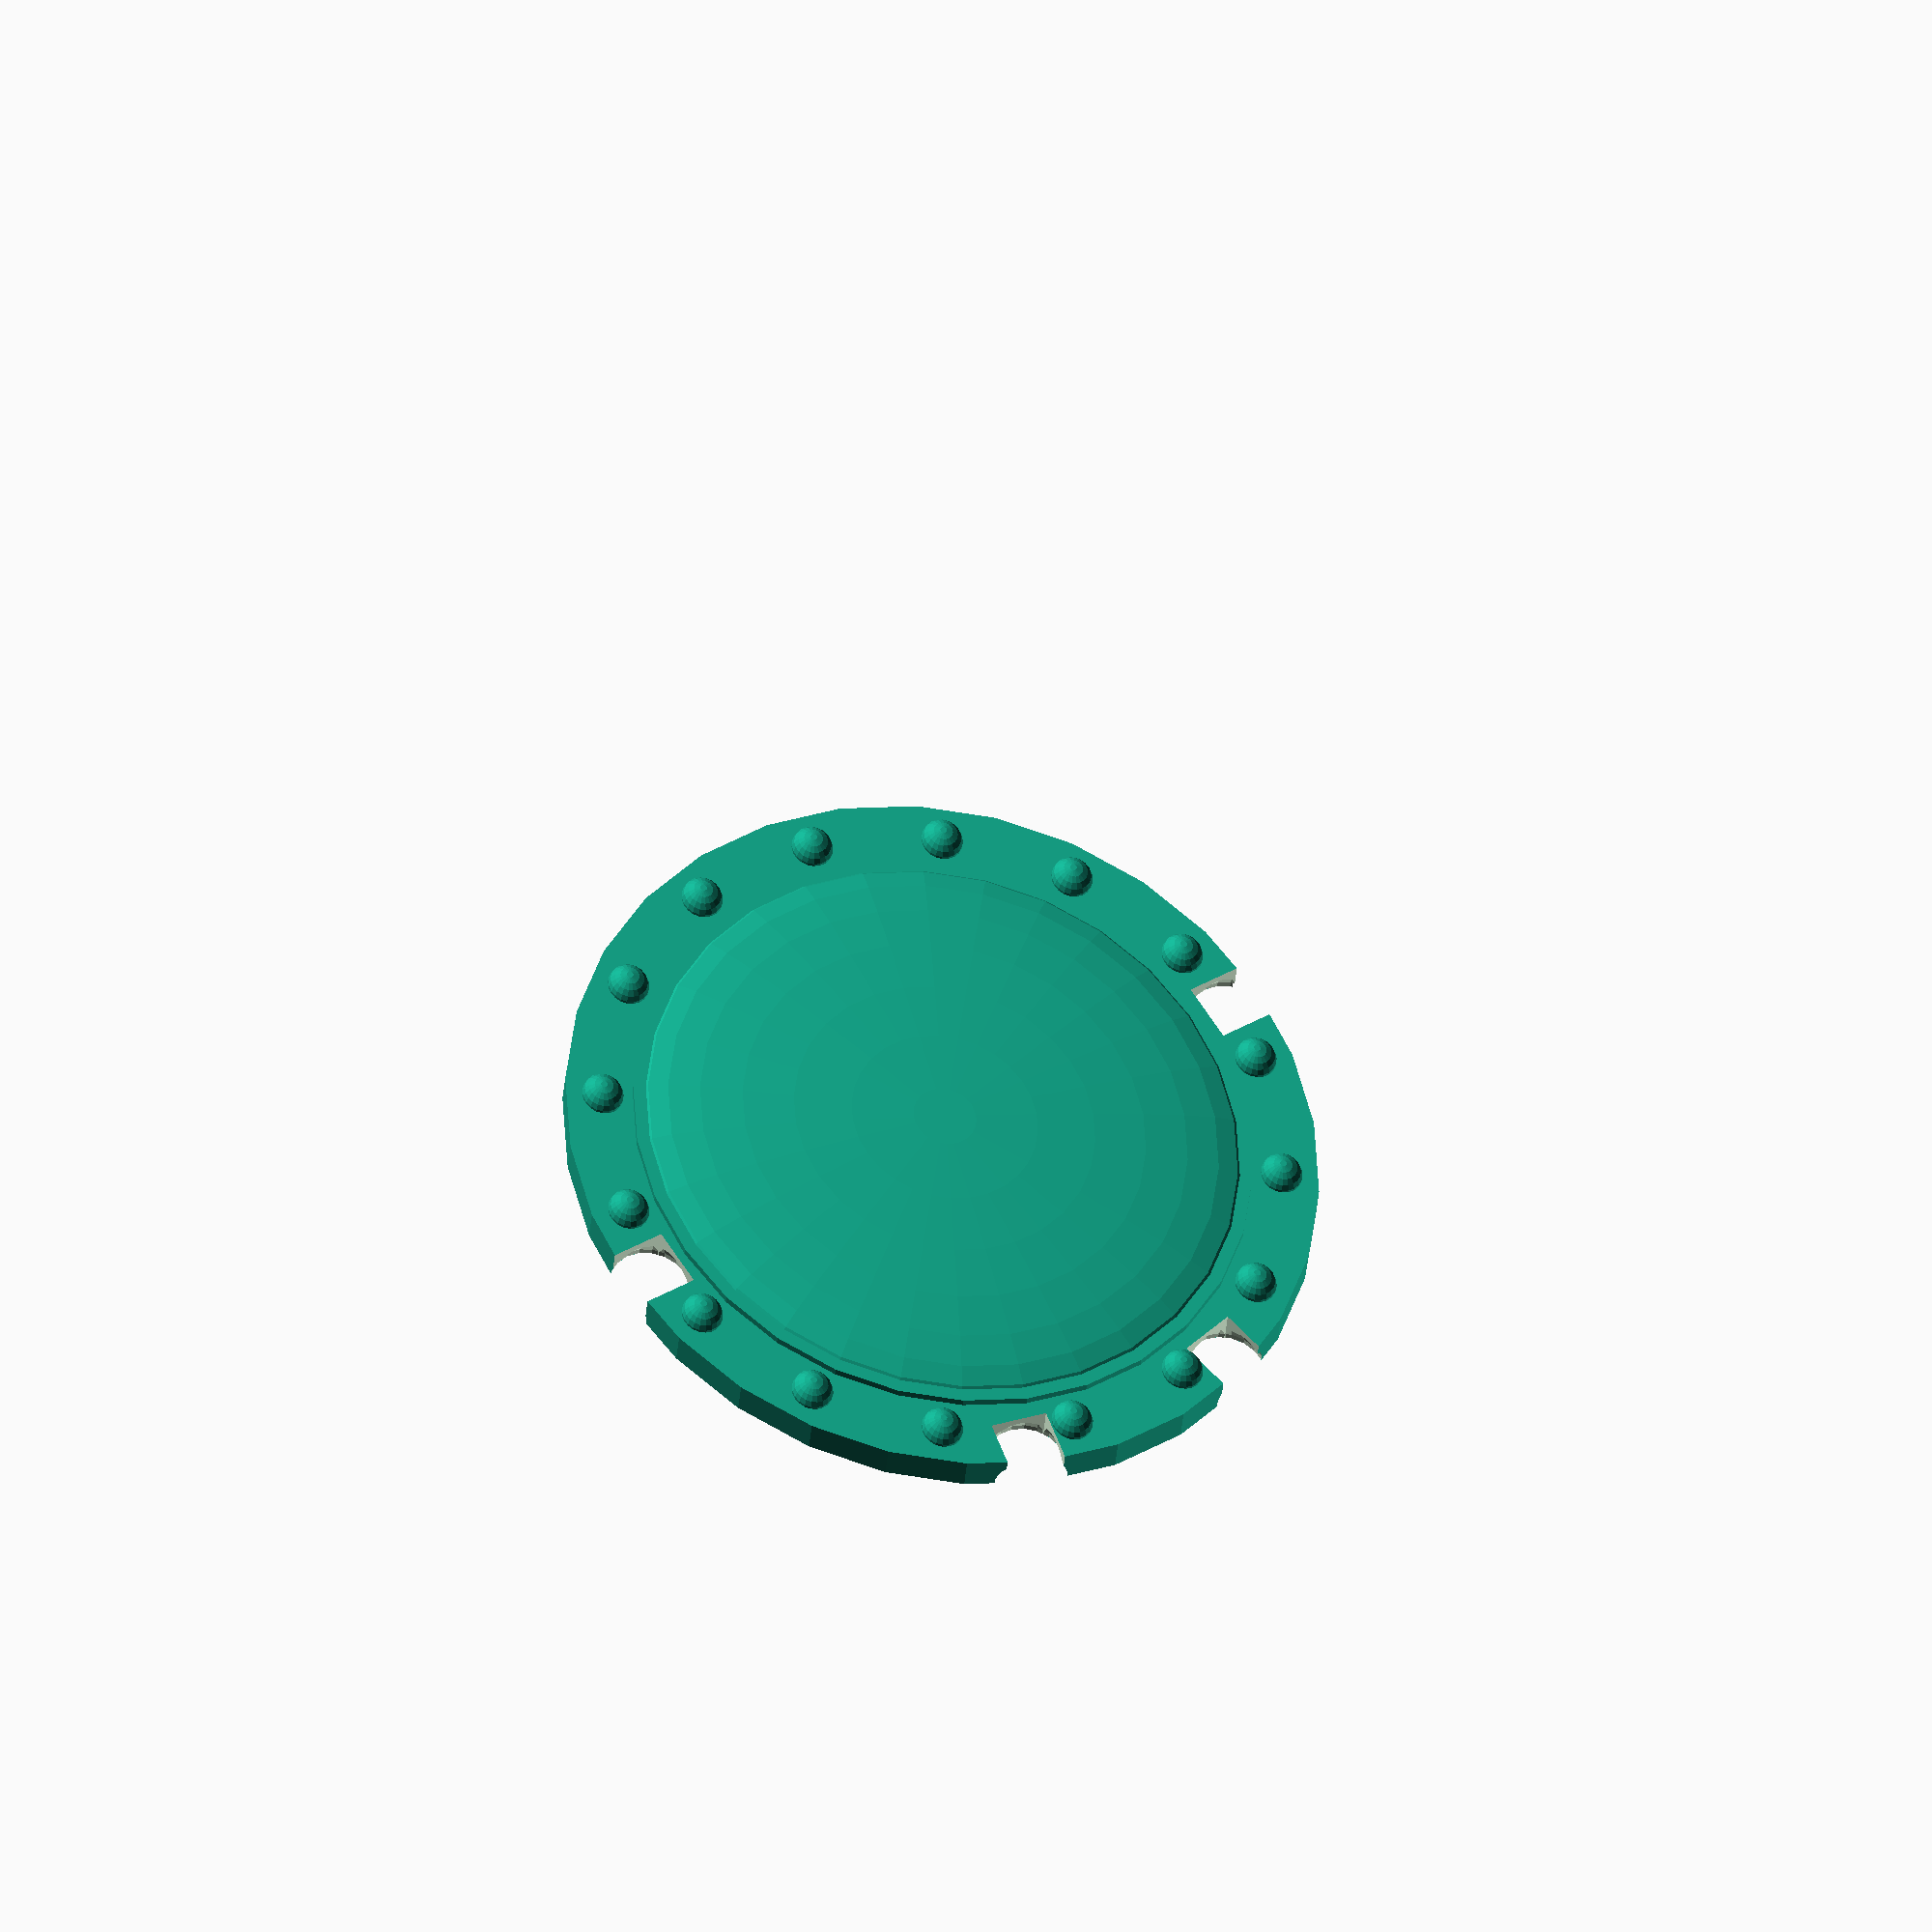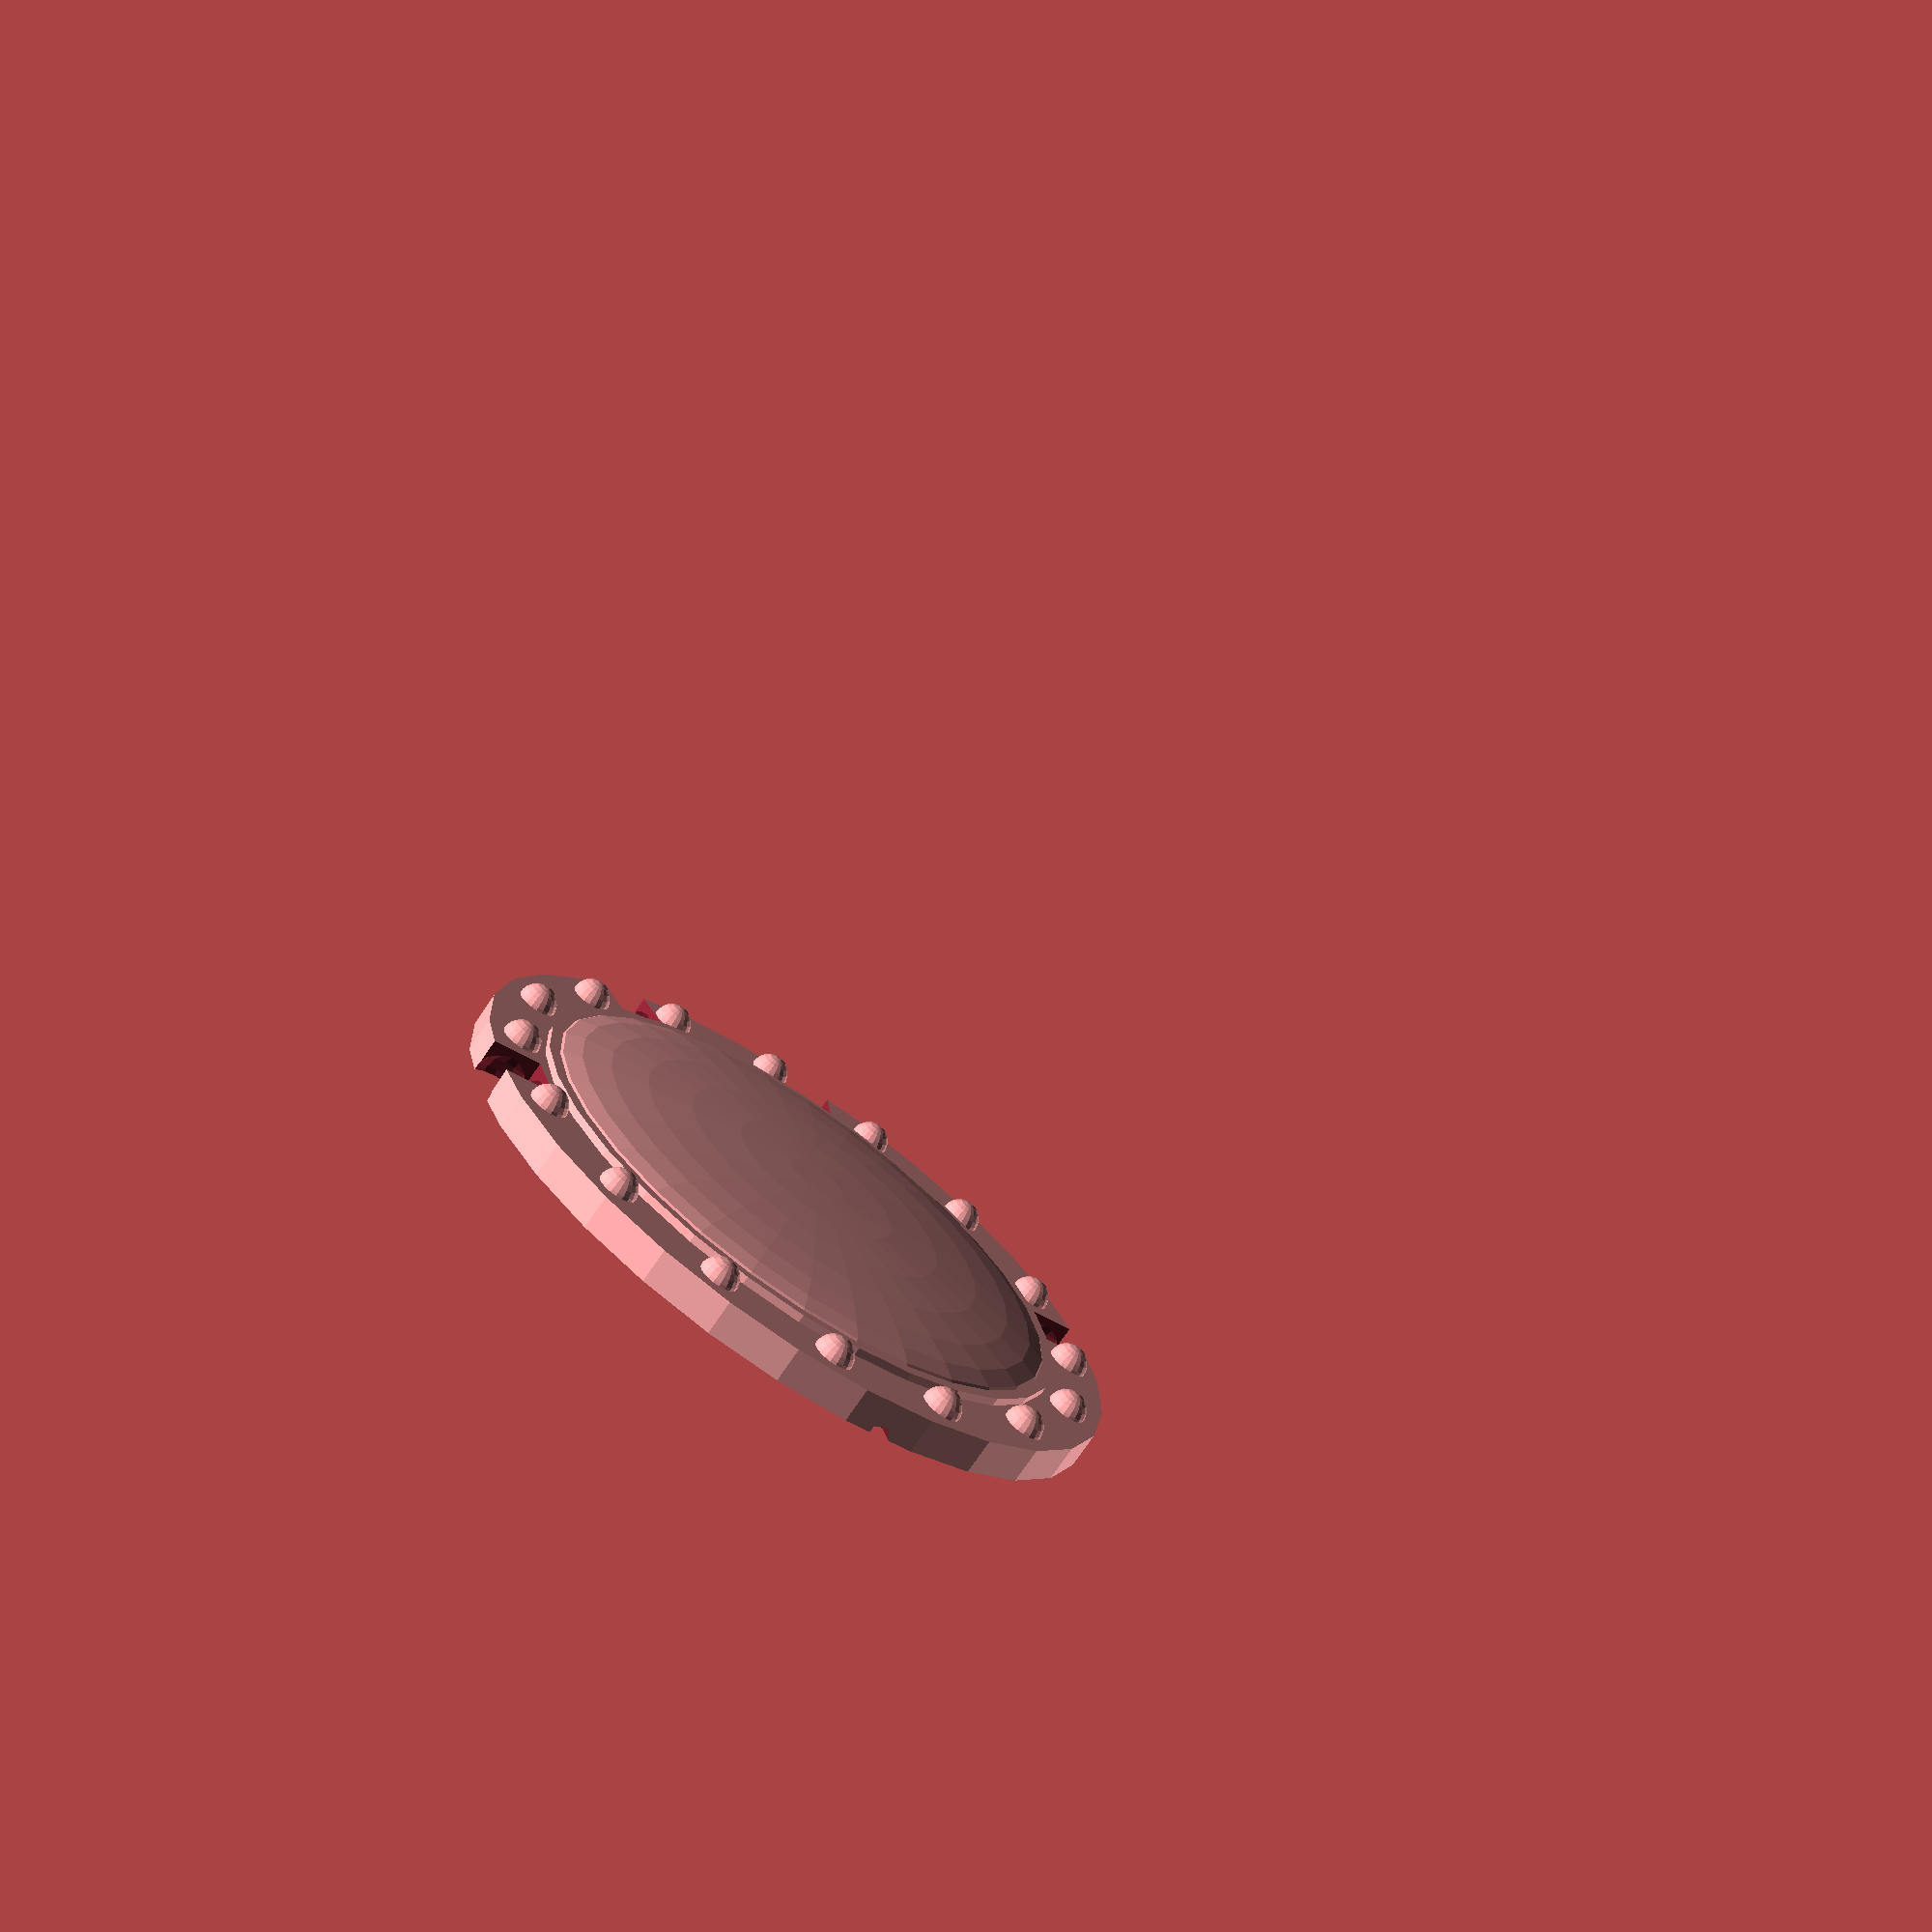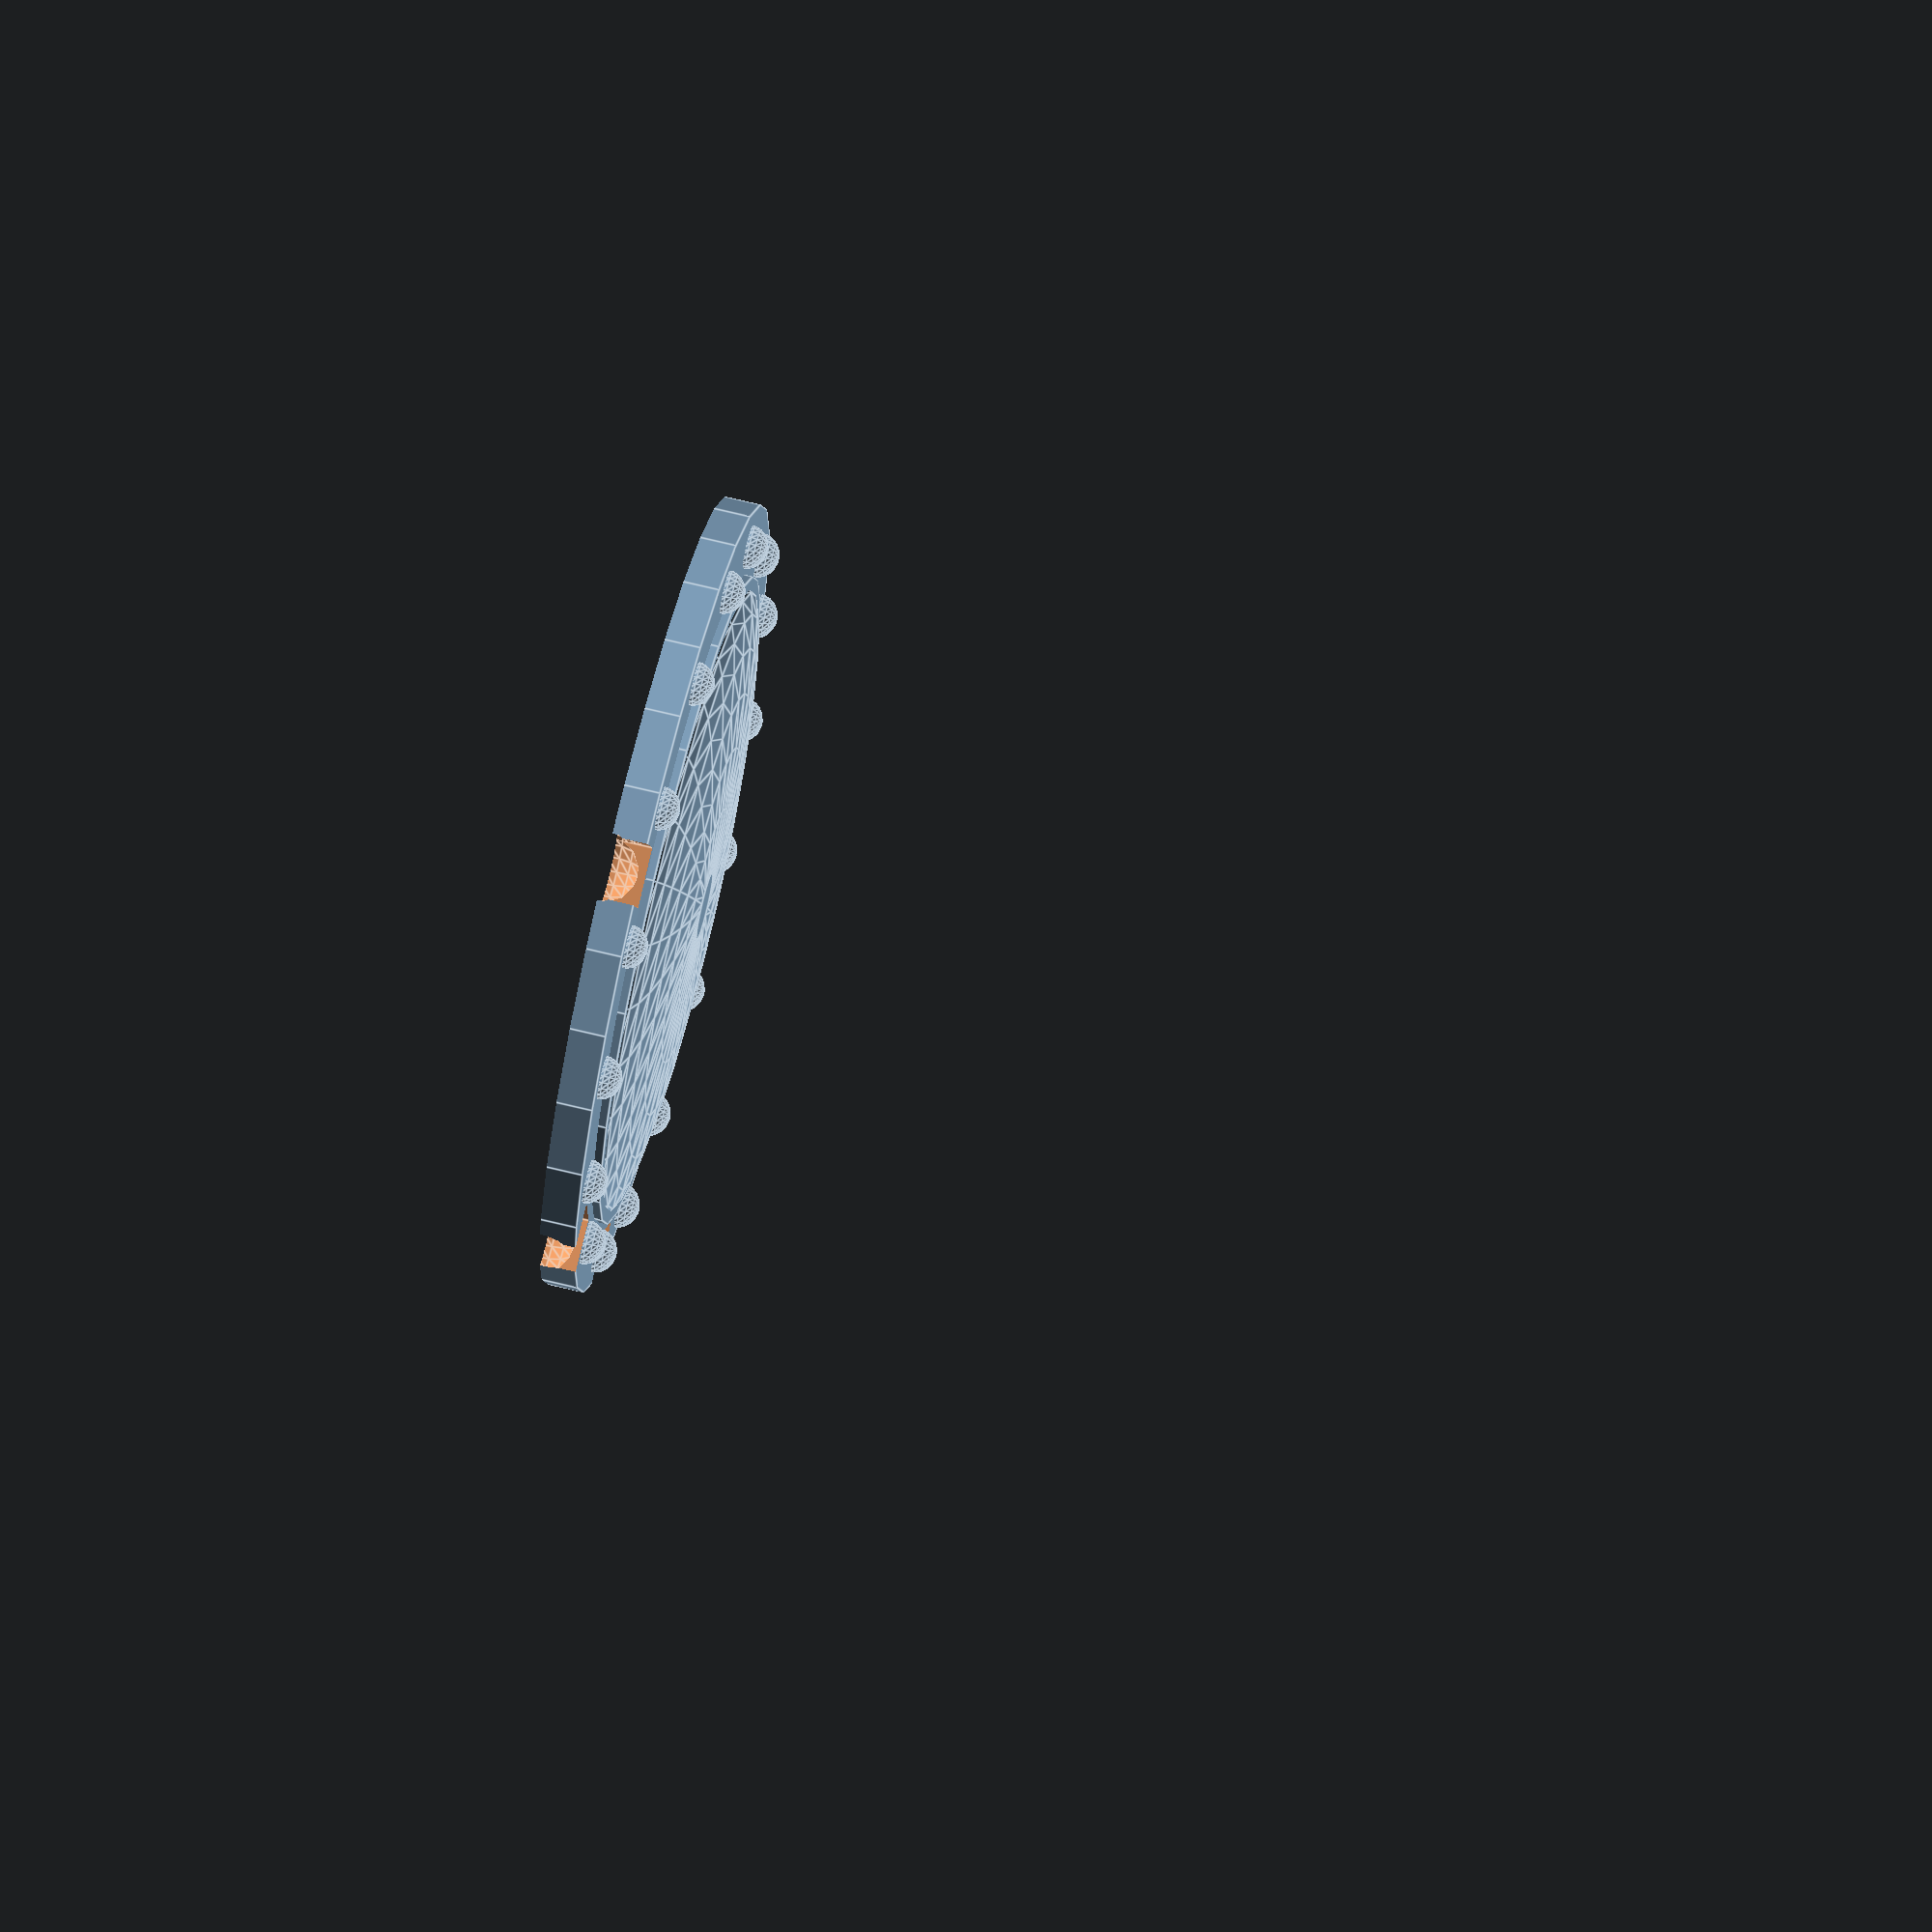
<openscad>
outer=45;
aspect=1.1;
stem_radius=1.5;
rjoint=5;
joint_gap=2*rjoint-3;

plate=2;

if( plate == 1 ) {
    rotate( a=[0,0,45] ) front();
}
if( plate == 2 ) {
    rotate( a=[0,0,45] ) back();
}
if( plate == 3 ) {
    intersection() {
        union() {
            stem();
            translate([ 40,-20, 0]) leg();
            translate([ 40, 20, 0]) leg();
            translate([ 20,-20, 0]) shoulder();
            translate([ 20, 20, 0]) shoulder();
            translate([-20,-20, 0]) arm();
            translate([-20, 20, 0]) arm();
        }
        translate([0,0,50]) cube([100,100,100], center=true );
    }
}

module front() {
    side=2*outer+10;
    intersection() {
        body();
        translate([0,0,side/2]) cube([side,side,side], center=true );
    }
}

module back() {
    rotate(a=[0,180])
    intersection() {
        body();
        translate([0,0,-50]) cube([100,100,100], center=true );
    }
}

module body() {
    union() {
        scale([1,aspect,1]) core();
        translate([0,0,5]) eye();
    }
}

module core() {
    sep=5;
    dratio=0.1;
    face=36;
    thick=9;
    ring=(outer-face)/2 + face;
    ltheta=7;
    langle=19;
    difference() {
        union() {
            cylinder( h=thick, r=outer, center=true );
            cylinder( h=thick+2, r=face+1, center=true );
            translate([0,0, sep]) scale([1,1,dratio]) sphere( r=face );
            translate([0,0,-sep]) scale([1,1,dratio]) sphere( r=face );
            translate([0,0, thick/2]) bolts( ring );
            translate([0,0,-thick/2]) bolts( ring );
        }
        stem_hole( outer );
        // Attach arms here
        translate([ outer,0,0]) limb_hole( joint_gap, thick );
        translate([-outer,0,0]) mirror([1,0,0]) limb_hole( joint_gap, thick );
        // Attach legs here
        rotate([0,0,-(90-langle)]) translate([outer+1,0,0]) rotate([0,0,-ltheta]) limb_hole( joint_gap, thick );
        rotate([0,0,-(90+langle)]) translate([outer+1,0,0]) rotate([0,0, ltheta]) limb_hole( joint_gap, thick );
    }
}

module limb_hole( joint_gap, thick ) {
    cube([joint_gap*2,joint_gap,thick*3], center=true);
    translate([-joint_gap/2,0,0]) sphere( r=rjoint, $fn=20 );
}

module stem_hole(offset) {
    translate([0,offset,0]) rotate(a=[90,0,0]) cylinder( h=6, r=stem_radius, center=true );
}

module bolts( ring ) {
    num=16;
    diam=2.5;
    for( i = [0 : num-1] ) {
        rotate( a=[0,0,(i+0.5)*360/num] )
        translate([0,ring,0])
        sphere( r=diam, center=true, $fn=20 );
    }
}

module eye() {
    diam=12;
    scale([1,aspect,1]) difference() {
        union() {
            sphere( r=diam );
            translate([0,0,4]) cylinder( r=diam, h=2, center=true );
        }
        translate([0,0,diam-0.5]) cylinder( h=2, r=5.5, center=true );
        translate([0,0,diam-1]) cylinder( h=3.5, r=2, center=true, $fn=30 );
    }
}

module stem() {
    w_thick=3;
    stem_height=8;
    union() {
        translate([0,0,w_thick/2]) cylinder( r=5, h=w_thick, center=true );
        translate([0,0,stem_height/2]) cylinder( r=stem_radius, h=stem_height, center=true );
    }
}

module arm() {
    length=outer/2;
    width=2*(0.75*rjoint);
    difference() {
        union() {
            translate([0,0,length/2]) cube( [width, width, length], center=true );
            translate([0,0,length+0.25*rjoint]) hand( rjoint/2 );
        }
        cylinder( h=3, r=1.5, center=true, $fn=8 );
    }
}

module shoulder() {
    difference() {
        translate([0,0,0.80*rjoint]) sphere( r=rjoint, center=true, $fn=20 );
        cylinder( h=3, r=1.5, center=true, $fn=8 );
    }
}

module hand( rwrist ) {
    union() {
        sphere( r=rwrist, center=true, $fn=20 );
        translate([0,0,rwrist*1.5]) rotate([0,90,90])
            cylinder( h=rwrist*2, r=0.75*rwrist, center=true, $fn=10 );
        translate([0, rwrist-0.75,0.25*rwrist]) rotate([0,15,0]) finger( 0.75*rwrist, 1.5, 3*rwrist );
        translate([0,-rwrist+0.75,0.25*rwrist]) rotate([0,15,0]) finger( 0.75*rwrist, 1.5, 3*rwrist );
        translate([0,0,0.25*rwrist]) rotate([0,15,180]) finger( 0.75*rwrist, 1.5, 3*rwrist );
    }
}

module finger( base, thick, length ) {
    translate([0,0,length/2]) rotate([90,0,0]) linear_extrude( height=thick, convexity=5, center=true )
        polygon( points=[[-base/2,0], [-base/2,length], [base/2,0]], paths=[[0,1,2]] );
}

module leg() {
    length=0.70*outer/2;
    width=1.1*rjoint;
    difference() {
        union() {
            translate([0,0,1+1.6*rjoint+length]) sphere( r=rjoint, center=true, $fn=20 );
            translate([0,0,1+length/2+0.80*rjoint]) rotate([0,0,45]) cylinder( h=length, r2=width, r1=0.75*width, center=true, $fn=4 );
            translate([0,0,1+rjoint/2]) sphere( r=rjoint/2, center=true, $fn=20 );
            translate([0,rjoint/2,1]) cube( [rjoint, 2*rjoint, 2], center=true );
        }
    }
}

</openscad>
<views>
elev=34.0 azim=13.7 roll=355.5 proj=o view=wireframe
elev=254.3 azim=26.3 roll=214.0 proj=p view=wireframe
elev=114.2 azim=294.0 roll=255.9 proj=o view=edges
</views>
